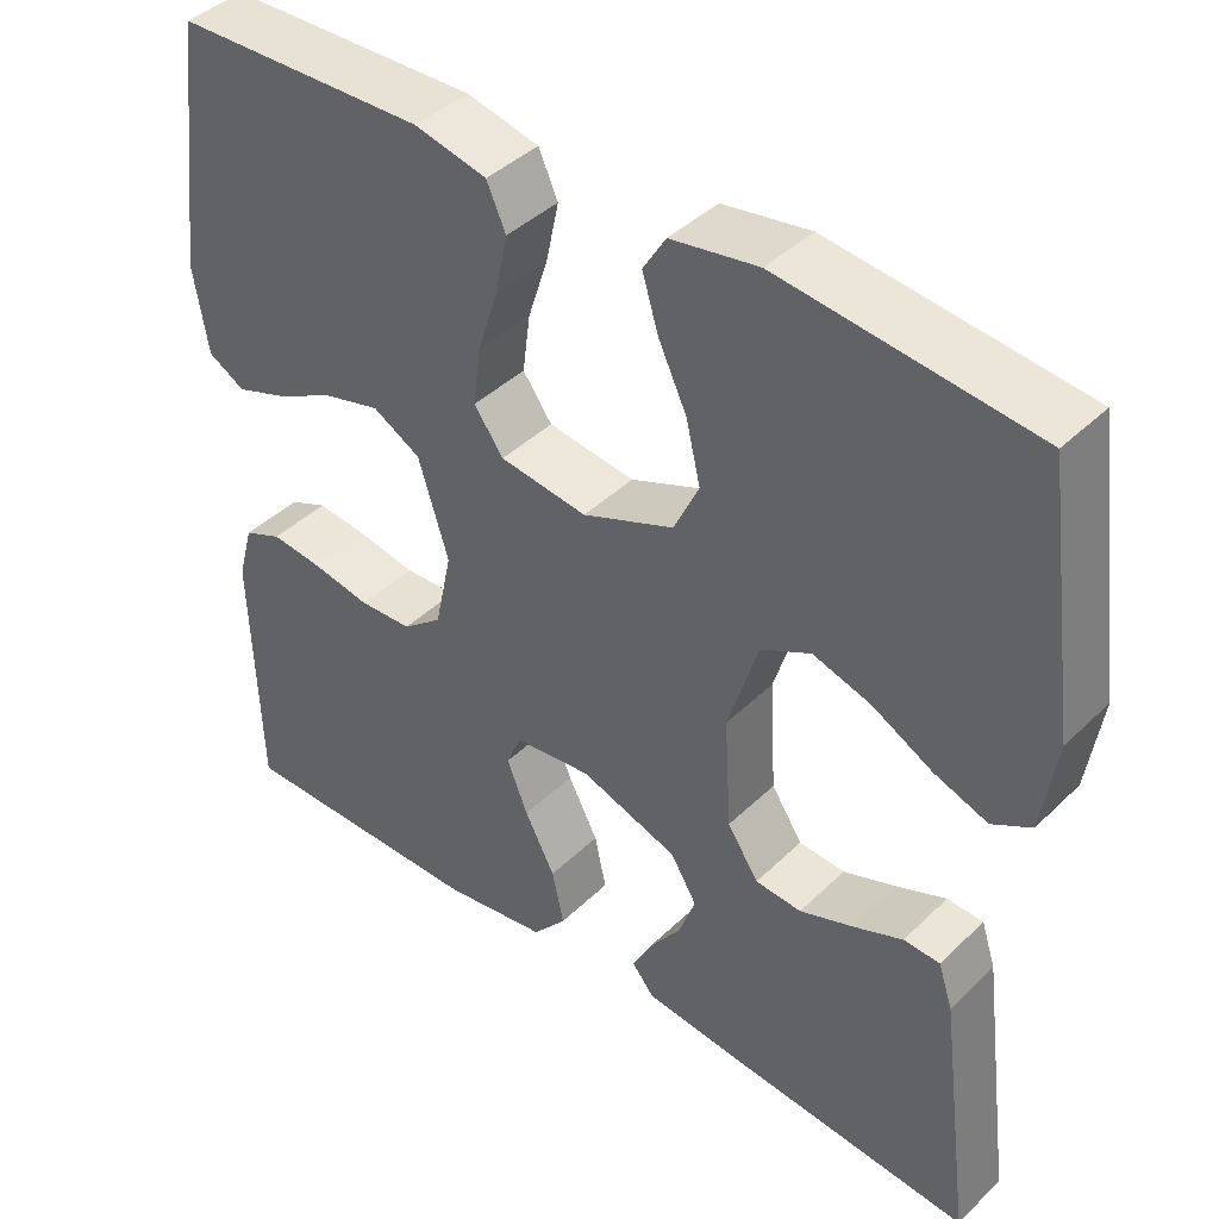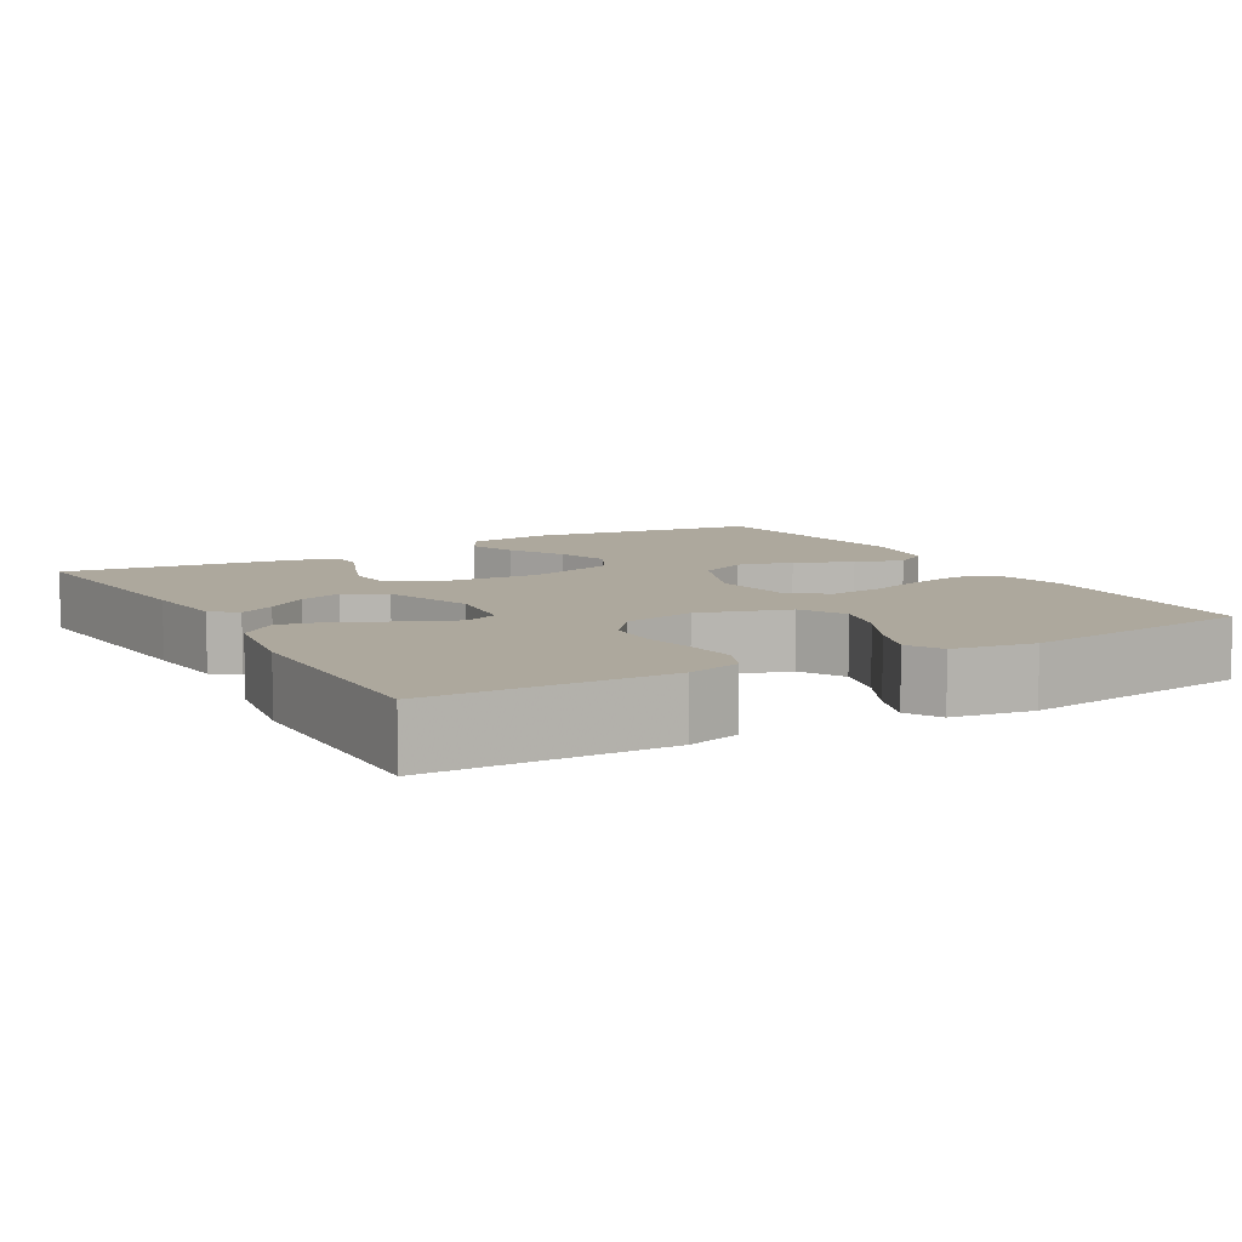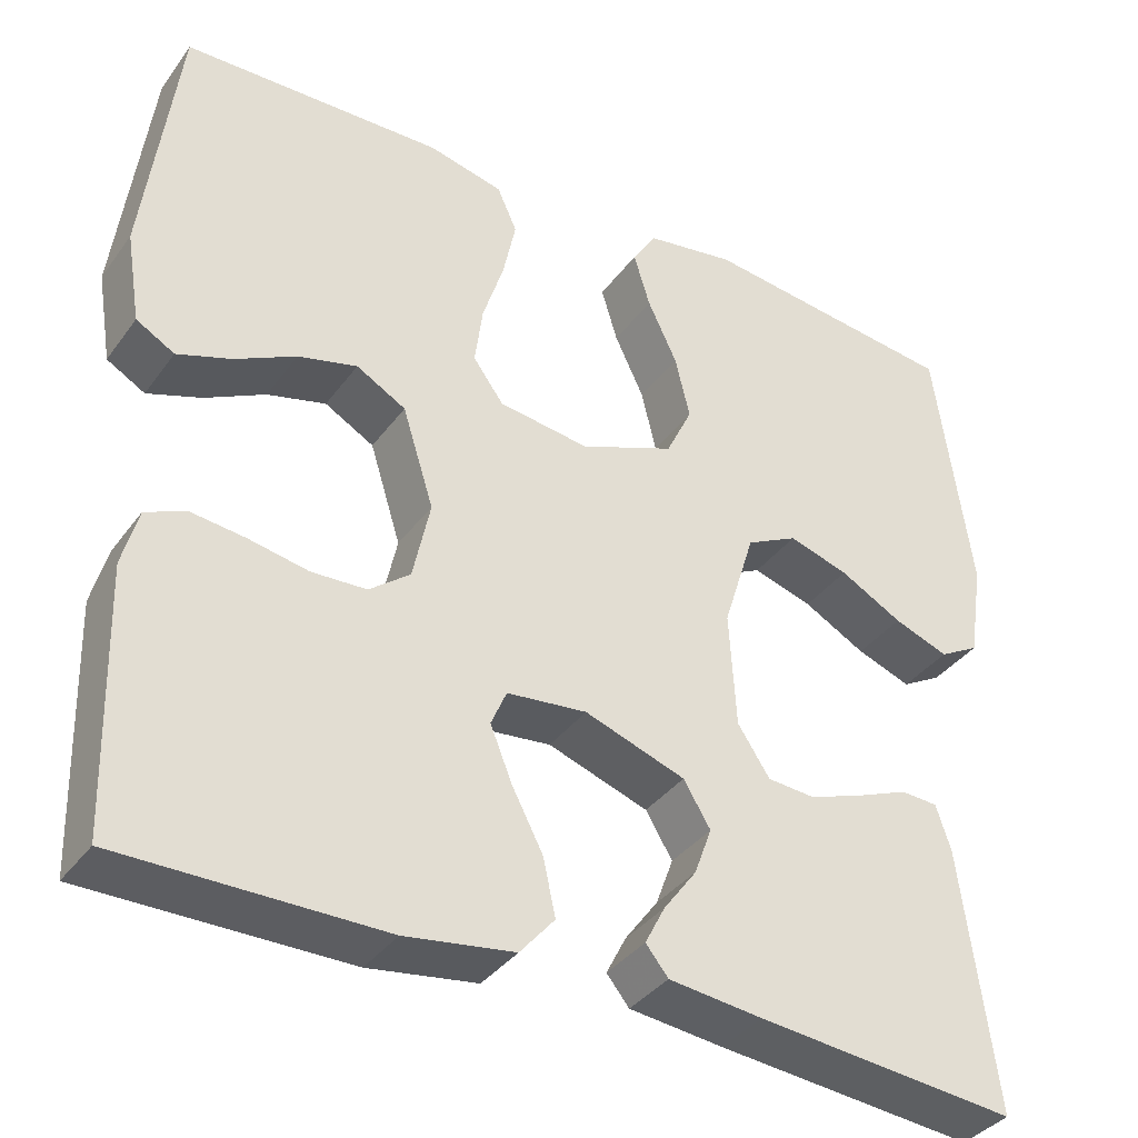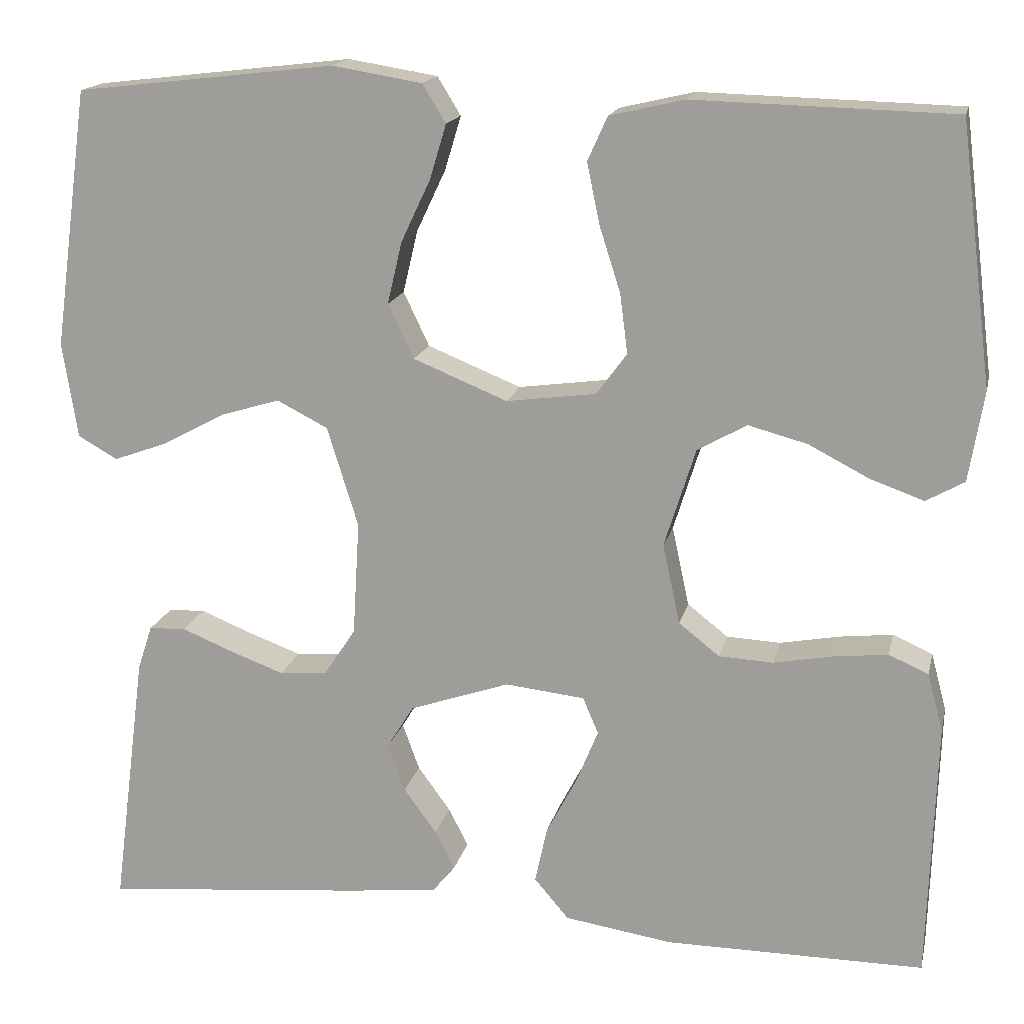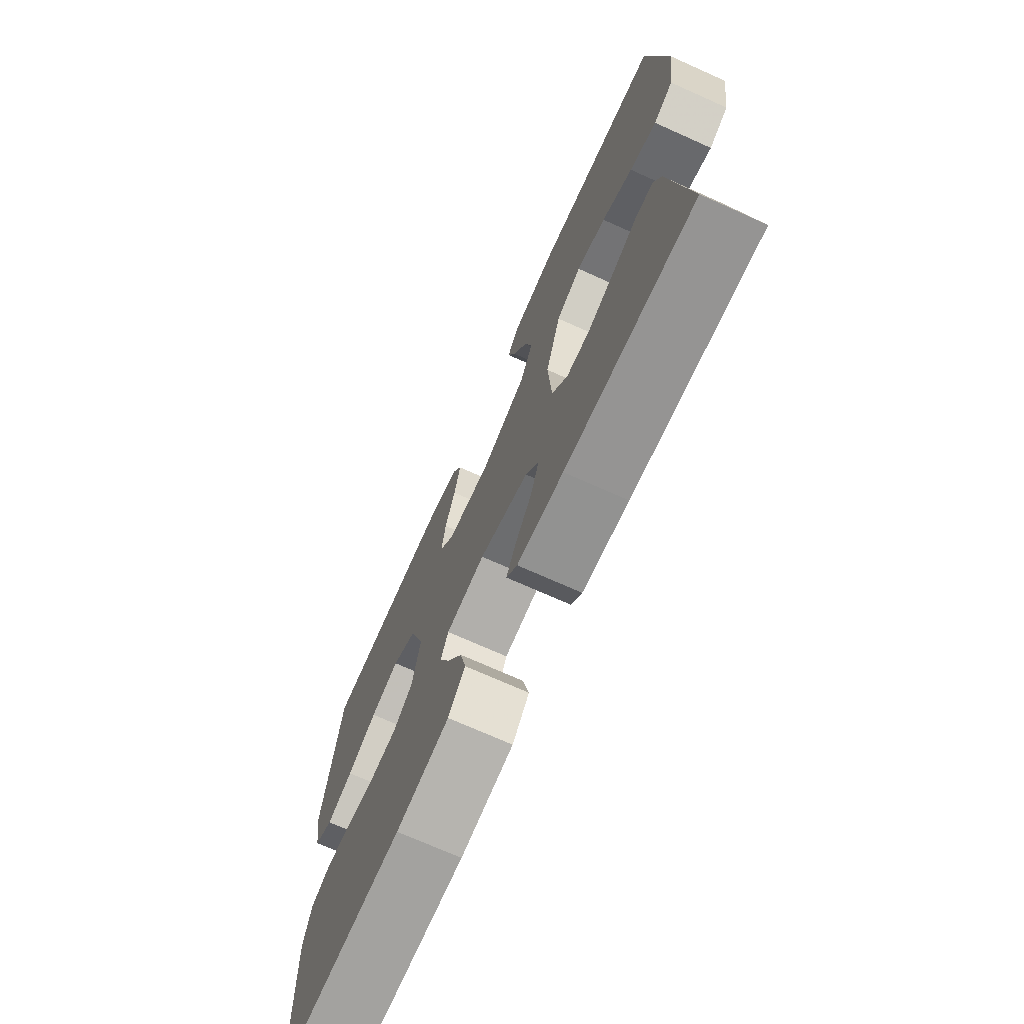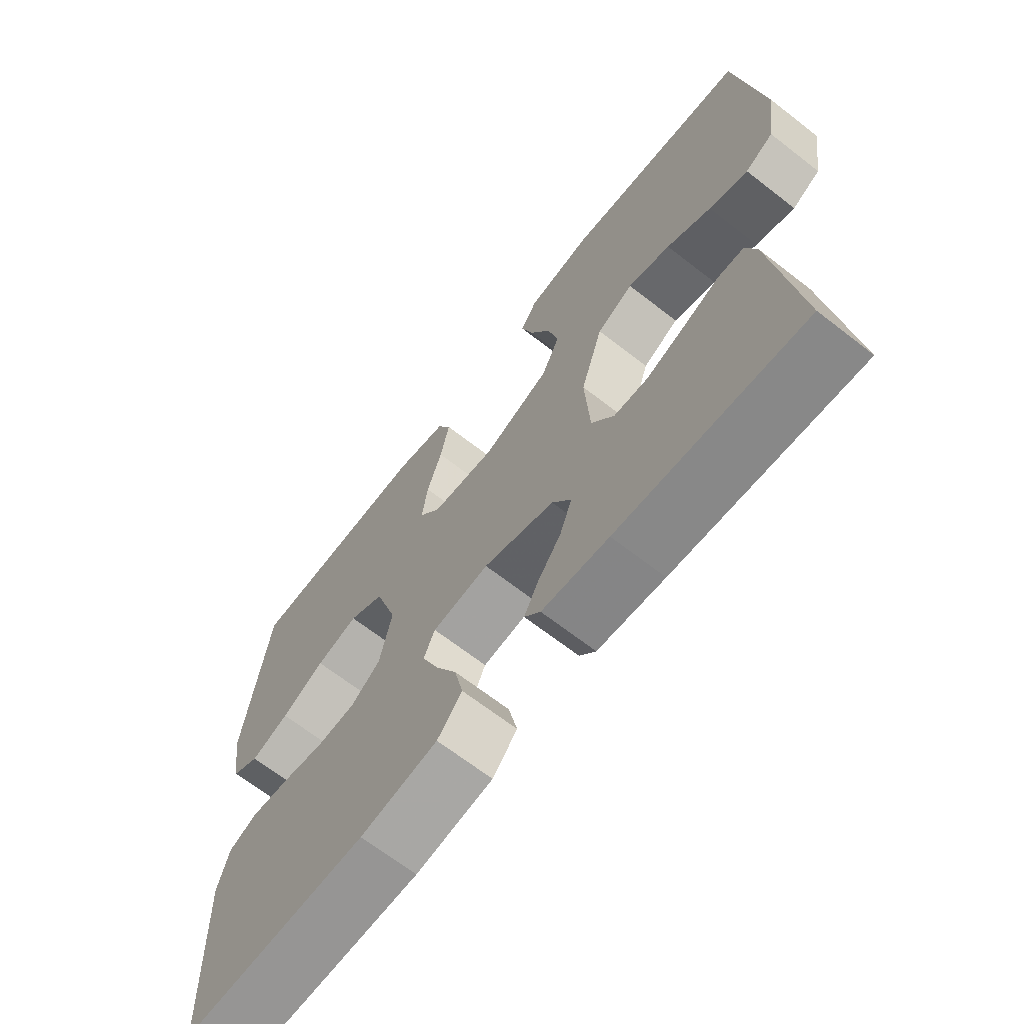
<metadata>
{"format":"obj","ext":"obj","renderer":"f3d","projection":"perspective","resolution":1024,"background":"white","views":[{"elev":41.6,"azim":40.9,"up":"+Z"},{"elev":8.7,"azim":-119.8,"up":"+Y"},{"elev":-37.0,"azim":-31.7,"up":"+Z"},{"elev":16.5,"azim":-167.5,"up":"+Z"},{"elev":-72.4,"azim":65.9,"up":"+Z"},{"elev":-67.4,"azim":52.1,"up":"+Z"}]}
</metadata>
<code>
v 0.5 0.07 0.5
v 0.541 0.07 0.2
v 0.524 0.07 0.089
v 0.478 0.07 0.063
v 0.415 0.07 0.086
v 0.343 0.07 0.125
v 0.274 0.07 0.146
v 0.215 0.07 0.116
v 0.179 0.07 0
v 0.187 0.07 -0.133
v 0.224 0.07 -0.189
v 0.279 0.07 -0.193
v 0.342 0.07 -0.17
v 0.401 0.07 -0.146
v 0.444 0.07 -0.148
v 0.461 0.07 -0.2
v 0.5 0.07 -0.5
v 0.2 0.07 -0.472
v 0.092 0.07 -0.46
v 0.066 0.07 -0.428
v 0.089 0.07 -0.383
v 0.127 0.07 -0.331
v 0.147 0.07 -0.276
v 0.116 0.07 -0.225
v 0 0.07 -0.185
v -0.092 0.07 -0.195
v -0.11 0.07 -0.237
v -0.085 0.07 -0.299
v -0.049 0.07 -0.368
v -0.035 0.07 -0.433
v -0.075 0.07 -0.48
v -0.2 0.07 -0.499
v -0.5 0.07 -0.5
v -0.509 0.07 -0.2
v -0.491 0.07 -0.133
v -0.445 0.07 -0.113
v -0.383 0.07 -0.12
v -0.314 0.07 -0.133
v -0.251 0.07 -0.13
v -0.204 0.07 -0.093
v -0.184 0.07 0
v -0.22 0.07 0.115
v -0.277 0.07 0.147
v -0.345 0.07 0.129
v -0.415 0.07 0.093
v -0.477 0.07 0.071
v -0.521 0.07 0.096
v -0.538 0.07 0.2
v -0.5 0.07 0.5
v -0.2 0.07 0.508
v -0.114 0.07 0.488
v -0.091 0.07 0.437
v -0.106 0.07 0.366
v -0.13 0.07 0.291
v -0.139 0.07 0.222
v -0.104 0.07 0.174
v 0 0.07 0.16
v 0.109 0.07 0.204
v 0.139 0.07 0.267
v 0.122 0.07 0.339
v 0.088 0.07 0.411
v 0.069 0.07 0.474
v 0.096 0.07 0.518
v 0.2 0.07 0.535
v 0.5 0 0.5
v 0.541 0 0.2
v 0.524 0 0.089
v 0.478 0 0.063
v 0.415 0 0.086
v 0.343 0 0.125
v 0.274 0 0.146
v 0.215 0 0.116
v 0.179 0 0
v 0.187 0 -0.133
v 0.224 0 -0.189
v 0.279 0 -0.193
v 0.342 0 -0.17
v 0.401 0 -0.146
v 0.444 0 -0.148
v 0.461 0 -0.2
v 0.5 0 -0.5
v 0.2 0 -0.472
v 0.092 0 -0.46
v 0.066 0 -0.428
v 0.089 0 -0.383
v 0.127 0 -0.331
v 0.147 0 -0.276
v 0.116 0 -0.225
v 0 0 -0.185
v -0.092 0 -0.195
v -0.11 0 -0.237
v -0.085 0 -0.299
v -0.049 0 -0.368
v -0.035 0 -0.433
v -0.075 0 -0.48
v -0.2 0 -0.499
v -0.5 0 -0.5
v -0.509 0 -0.2
v -0.491 0 -0.133
v -0.445 0 -0.113
v -0.383 0 -0.12
v -0.314 0 -0.133
v -0.251 0 -0.13
v -0.204 0 -0.093
v -0.184 0 0
v -0.22 0 0.115
v -0.277 0 0.147
v -0.345 0 0.129
v -0.415 0 0.093
v -0.477 0 0.071
v -0.521 0 0.096
v -0.538 0 0.2
v -0.5 0 0.5
v -0.2 0 0.508
v -0.114 0 0.488
v -0.091 0 0.437
v -0.106 0 0.366
v -0.13 0 0.291
v -0.139 0 0.222
v -0.104 0 0.174
v 0 0 0.16
v 0.109 0 0.204
v 0.139 0 0.267
v 0.122 0 0.339
v 0.088 0 0.411
v 0.069 0 0.474
v 0.096 0 0.518
v 0.2 0 0.535
f 60 61 62 63
f 59 60 63 64
f 51 52 53 54
f 51 54 55
f 50 51 55
f 49 50 55
f 48 49 55 56
f 44 45 46 47
f 43 44 47 48
f 35 36 37 38
f 33 34 35 38
f 33 38 39
f 32 33 39 40
f 28 29 30 31
f 27 28 31 32
f 19 20 21 22
f 19 22 23
f 18 19 23
f 17 18 23
f 16 17 23 24
f 13 14 15 16
f 12 13 16
f 3 4 5 6
f 3 6 7
f 2 3 7
f 59 64 1 2
f 58 59 2 7
f 57 58 7 8
f 43 48 56 57
f 42 43 57 8
f 41 42 8 9
f 27 32 40 41
f 26 27 41
f 25 26 41 9
f 12 16 24 25
f 11 12 25
f 10 11 25
f 9 10 25
f 127 126 125 124
f 128 127 124 123
f 118 117 116 115
f 119 118 115
f 119 115 114
f 119 114 113
f 120 119 113 112
f 111 110 109 108
f 112 111 108 107
f 102 101 100 99
f 102 99 98 97
f 103 102 97
f 104 103 97 96
f 95 94 93 92
f 96 95 92 91
f 86 85 84 83
f 87 86 83
f 87 83 82
f 87 82 81
f 88 87 81 80
f 80 79 78 77
f 80 77 76
f 70 69 68 67
f 71 70 67
f 71 67 66
f 66 65 128 123
f 71 66 123 122
f 72 71 122 121
f 121 120 112 107
f 72 121 107 106
f 73 72 106 105
f 105 104 96 91
f 105 91 90
f 73 105 90 89
f 89 88 80 76
f 89 76 75
f 89 75 74
f 89 74 73
f 1 65 66 2
f 2 66 67 3
f 3 67 68 4
f 4 68 69 5
f 5 69 70 6
f 6 70 71 7
f 7 71 72 8
f 8 72 73 9
f 9 73 74 10
f 10 74 75 11
f 11 75 76 12
f 12 76 77 13
f 13 77 78 14
f 14 78 79 15
f 15 79 80 16
f 16 80 81 17
f 17 81 82 18
f 18 82 83 19
f 19 83 84 20
f 20 84 85 21
f 21 85 86 22
f 22 86 87 23
f 23 87 88 24
f 24 88 89 25
f 25 89 90 26
f 26 90 91 27
f 27 91 92 28
f 28 92 93 29
f 29 93 94 30
f 30 94 95 31
f 31 95 96 32
f 32 96 97 33
f 33 97 98 34
f 34 98 99 35
f 35 99 100 36
f 36 100 101 37
f 37 101 102 38
f 38 102 103 39
f 39 103 104 40
f 40 104 105 41
f 41 105 106 42
f 42 106 107 43
f 43 107 108 44
f 44 108 109 45
f 45 109 110 46
f 46 110 111 47
f 47 111 112 48
f 48 112 113 49
f 49 113 114 50
f 50 114 115 51
f 51 115 116 52
f 52 116 117 53
f 53 117 118 54
f 54 118 119 55
f 55 119 120 56
f 56 120 121 57
f 57 121 122 58
f 58 122 123 59
f 59 123 124 60
f 60 124 125 61
f 61 125 126 62
f 62 126 127 63
f 63 127 128 64
f 64 128 65 1

</code>
